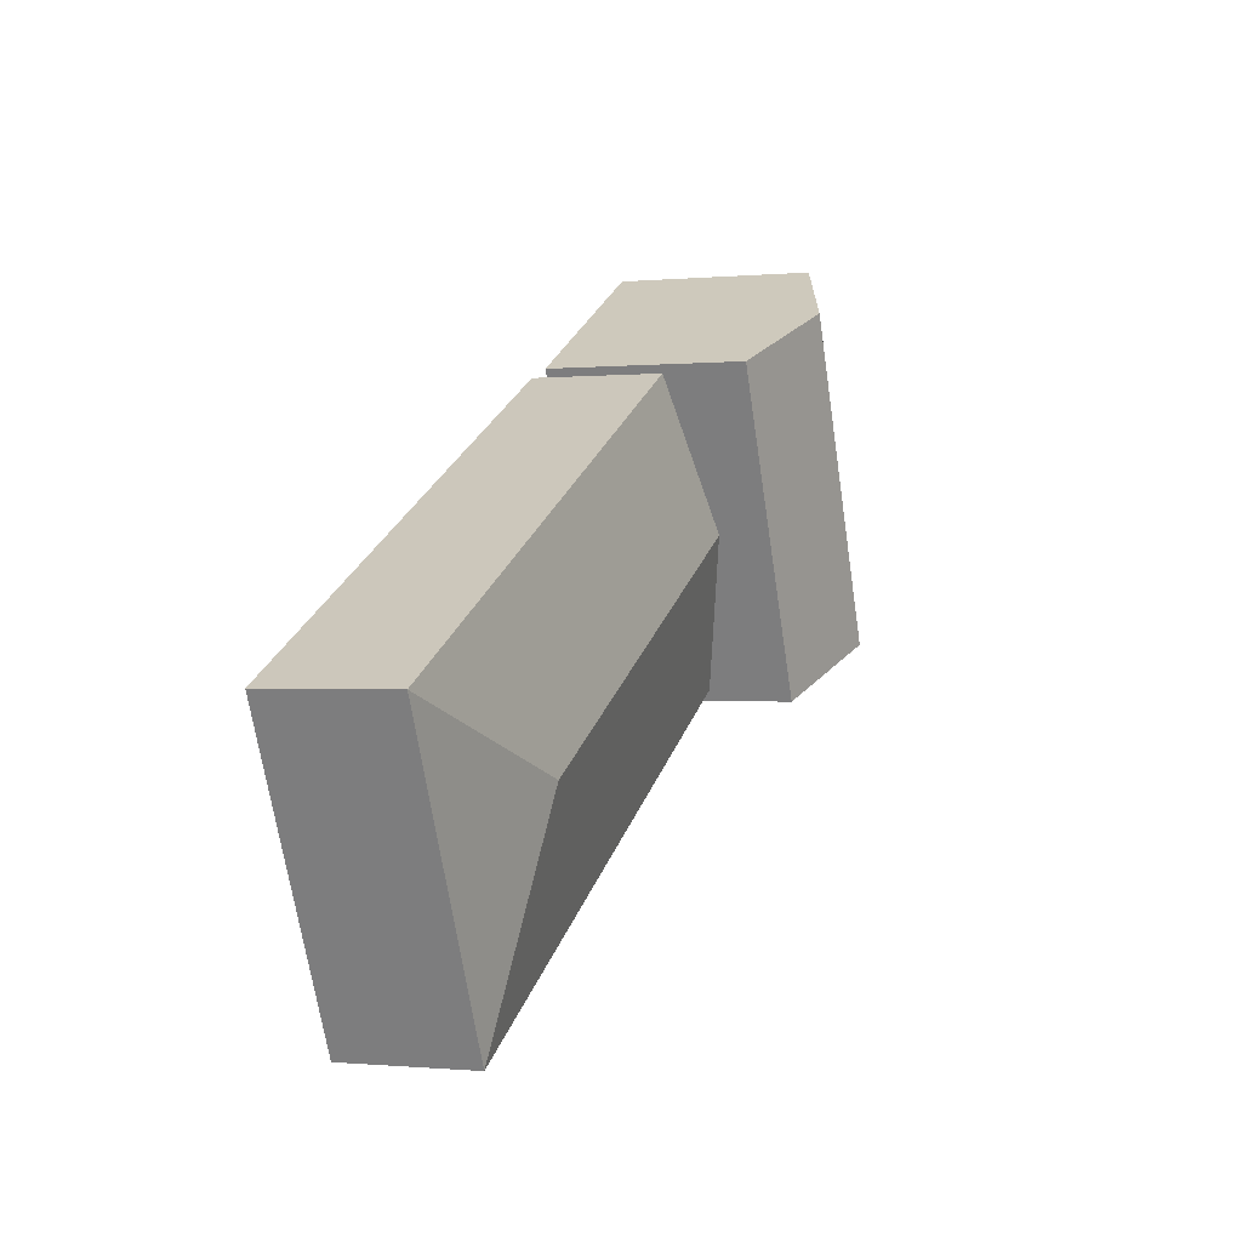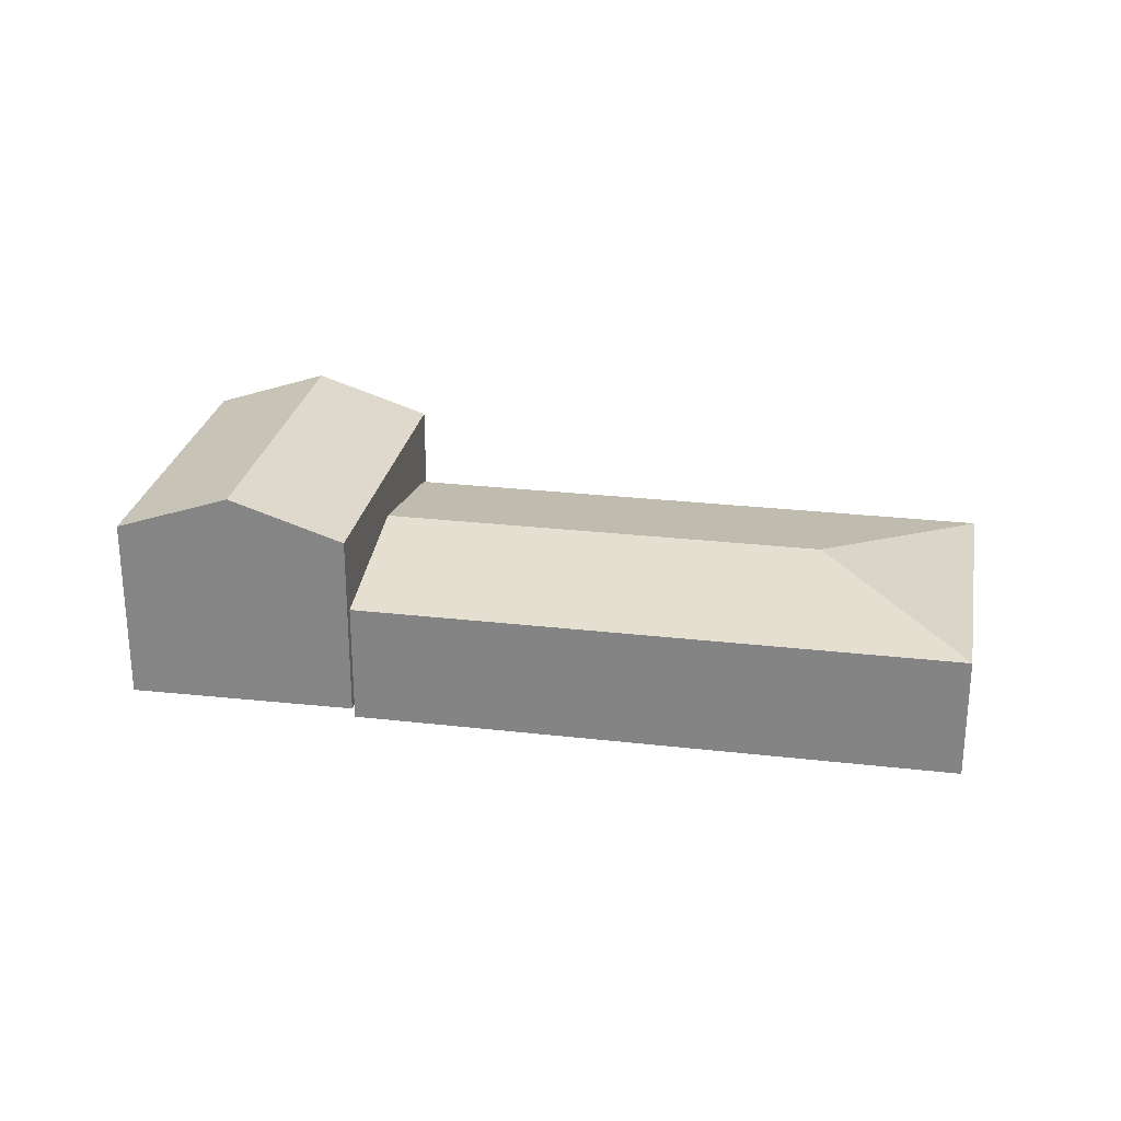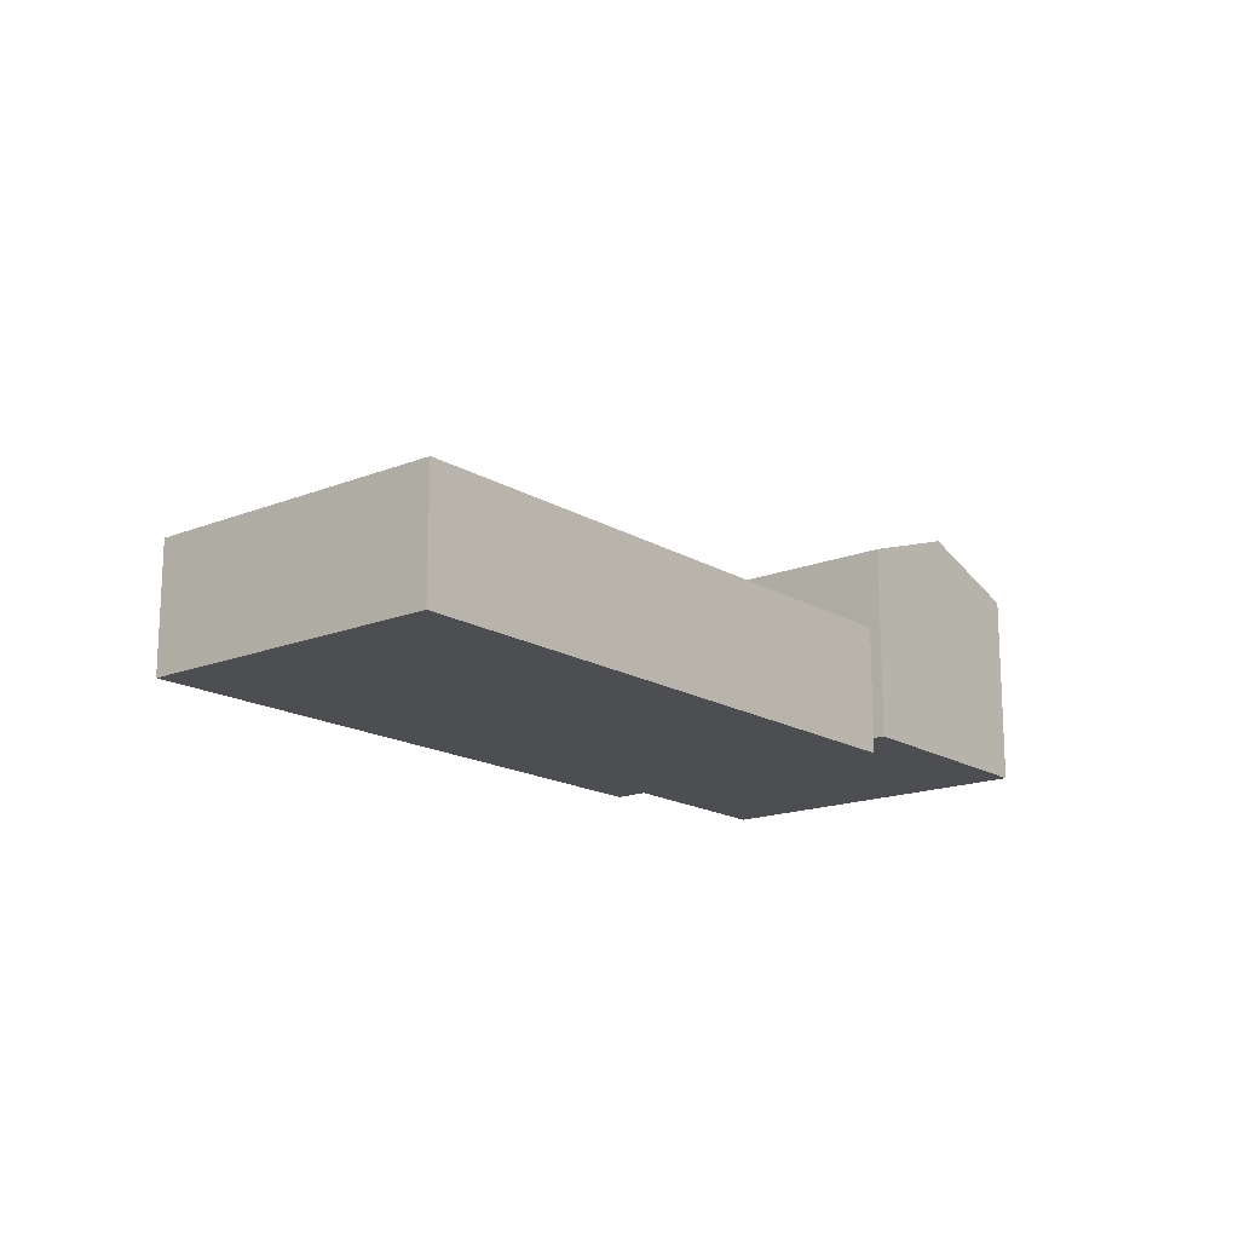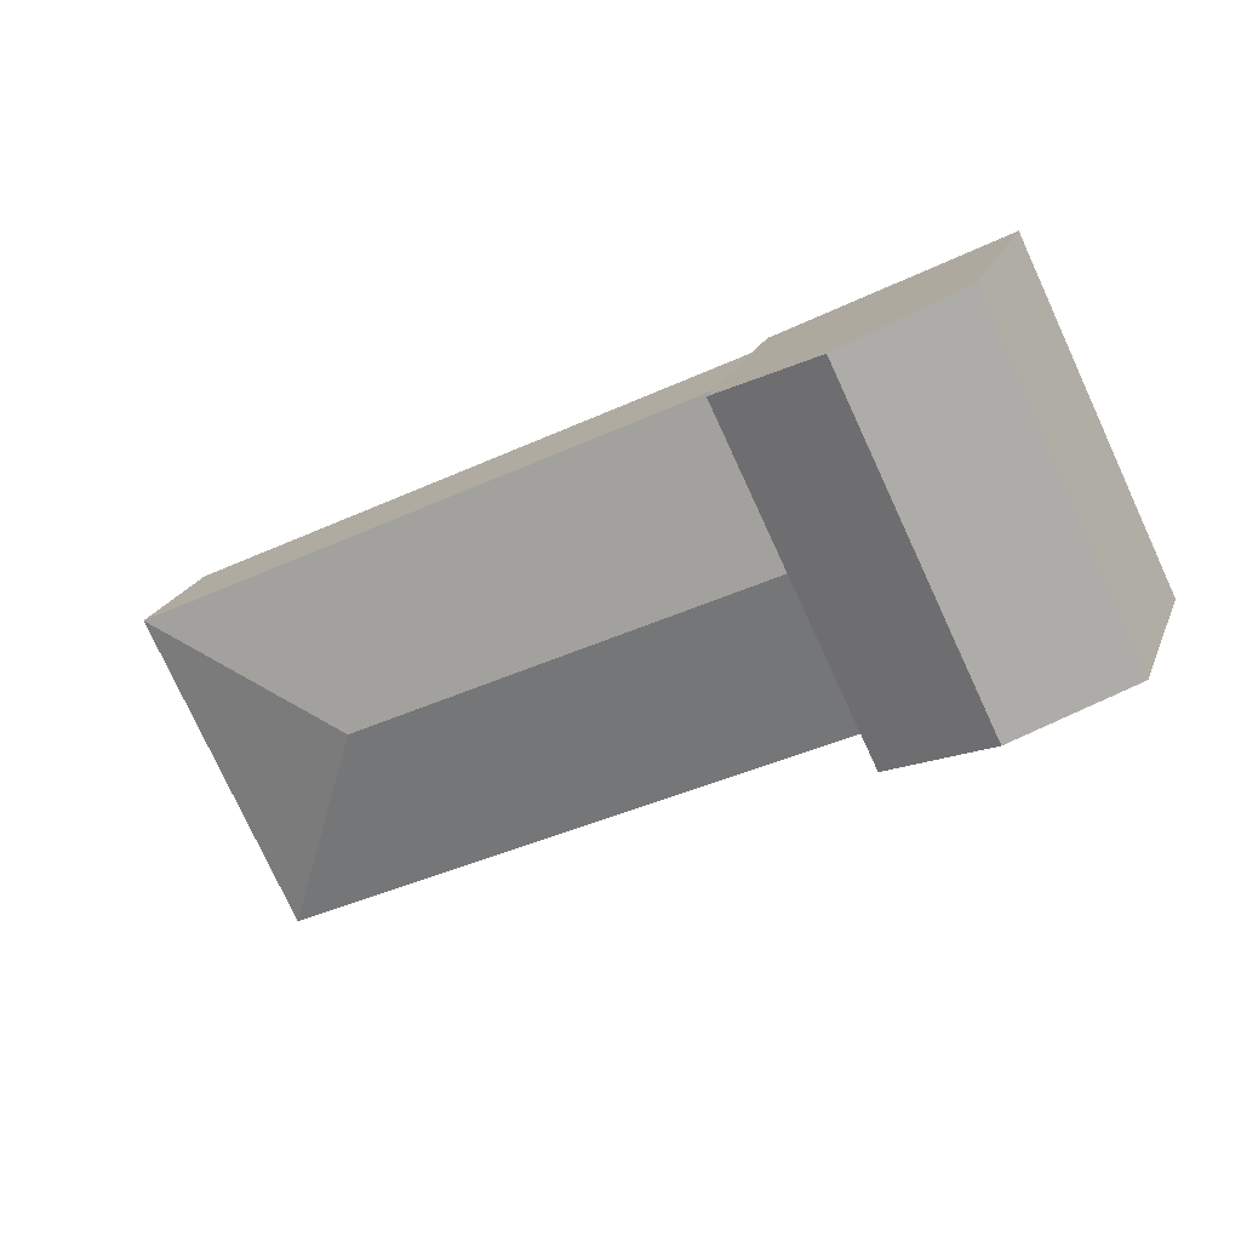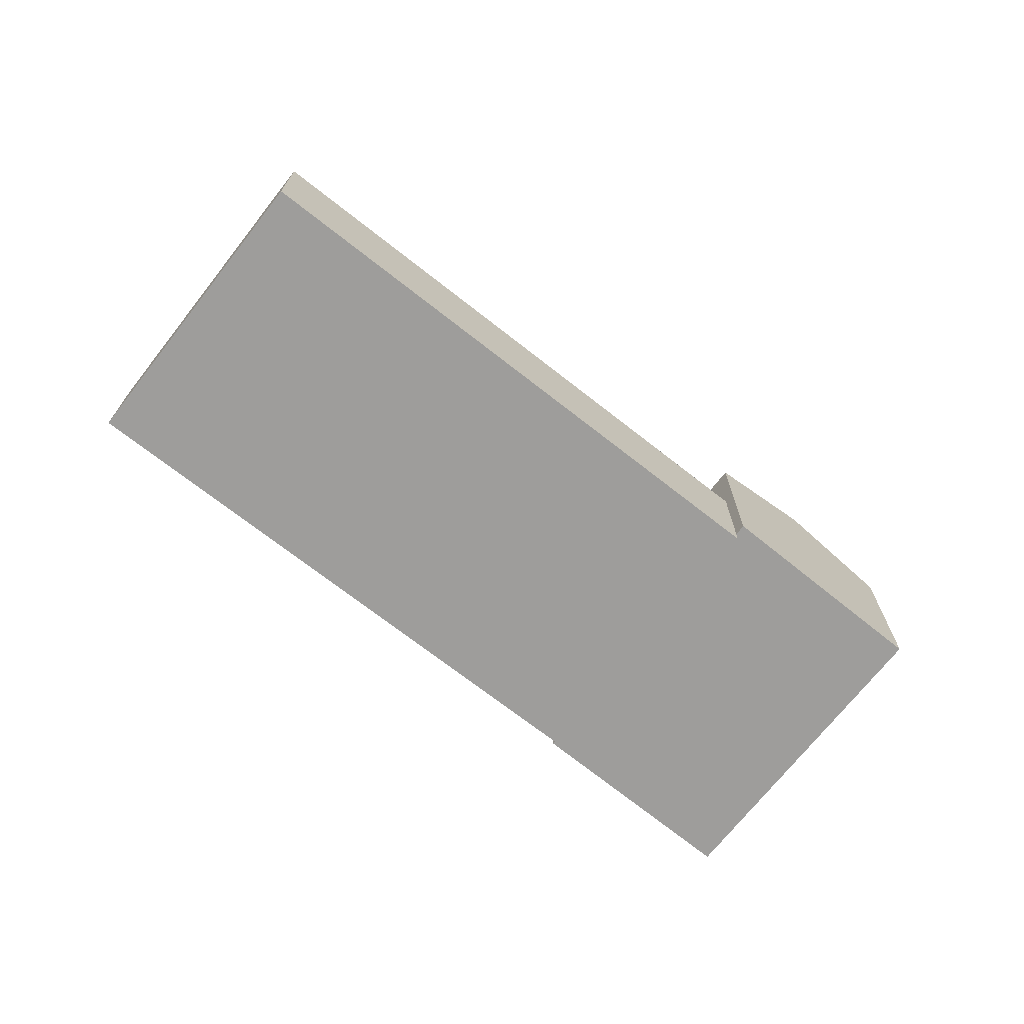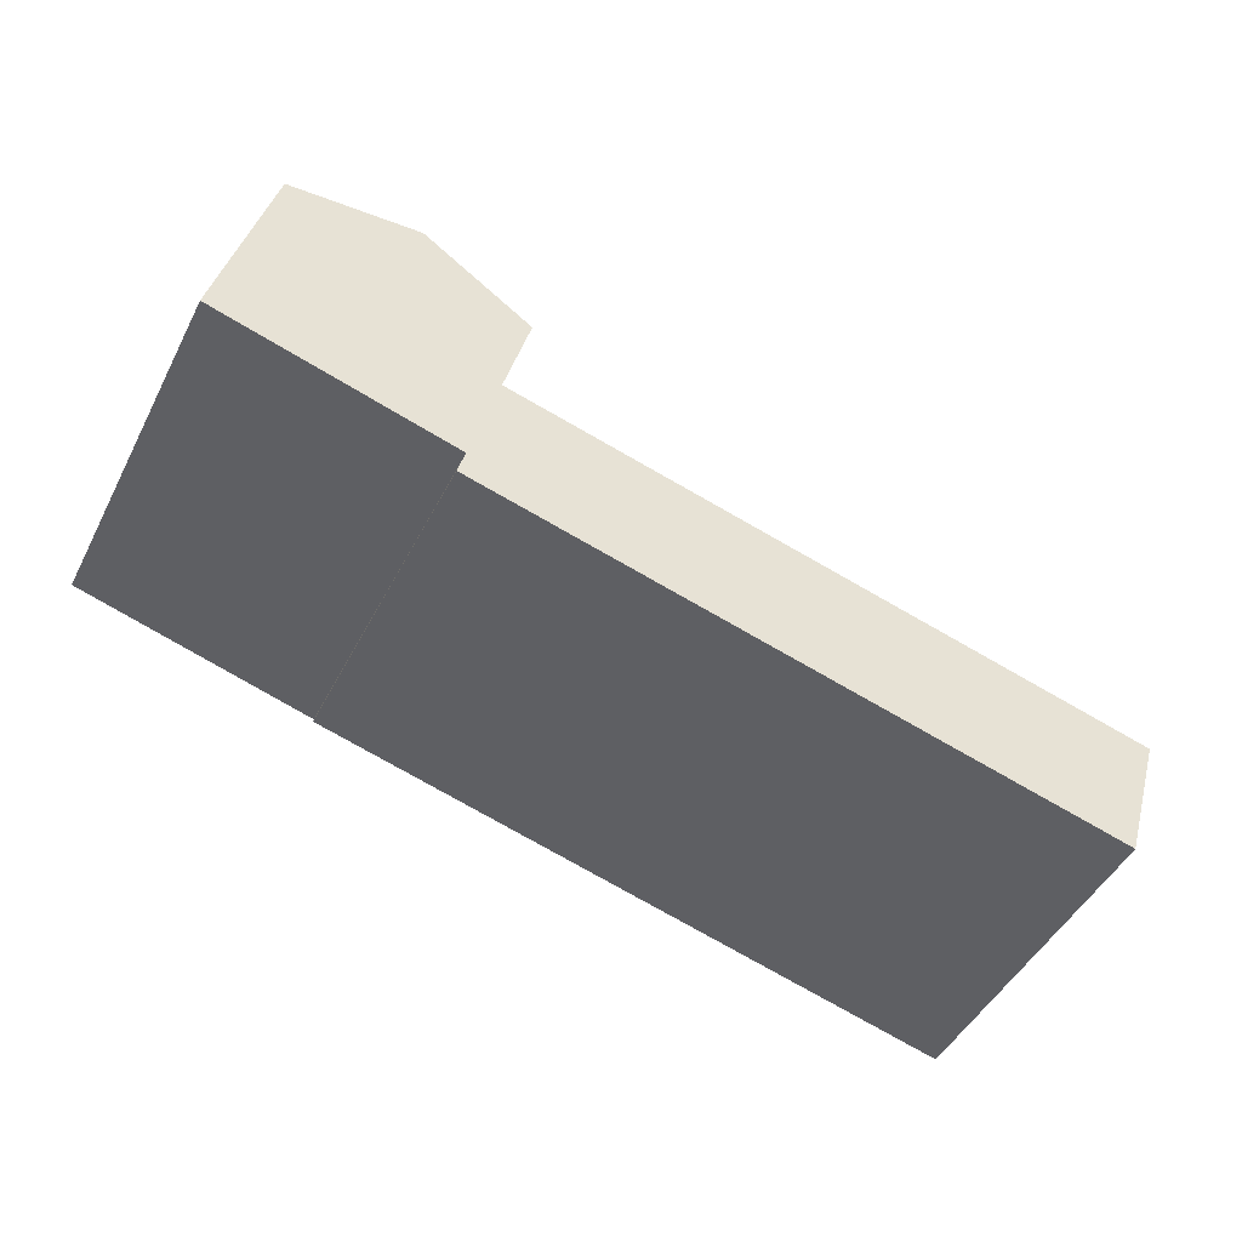
<metadata>
{"format":"obj","ext":"obj","renderer":"f3d","projection":"perspective","resolution":1024,"background":"white","views":[{"elev":-0.5,"azim":109.4,"up":"+Z"},{"elev":26.6,"azim":36.4,"up":"+Y"},{"elev":-16.5,"azim":155.5,"up":"+Y"},{"elev":20.8,"azim":-162.4,"up":"+Z"},{"elev":-70.6,"azim":168.0,"up":"+Y"},{"elev":38.3,"azim":14.2,"up":"+Z"}]}
</metadata>
<code>
v  1.297 -7.088e-16 11.57
v  -0.1753 2.193e-17 -0.3582
v  4.8 -5.996e-16 9.792
v  -2.207 -8.179e-16 13.36
v  -7.183 -1.964e-16 3.207
v  -3.679 -8.722e-17 1.424
v  4.673 -0.49 9.539
v  18.61 -0.49 -9.141
v  23.28 -0.49 0.3979
v  0 -0.49 -3e-17
v  2.336 -0.49 4.77
v  -7.183 6.34 3.207
v  1.297 7.641 11.57
v  -3.679 7.641 1.424
v  -2.207 6.34 13.36
v  4.801 6.34 9.792
v  -0.1751 6.34 -0.3584
v  2.336 4.749 4.769
v  23.28 3.7 0.3977
v  16.18 4.749 -2.03
v  4.673 3.7 9.539
v  8.929e-05 3.7 -0.0001326
v  18.61 3.7 -9.141
g defaultobject
f 1 2 3
f 2 1 4
f 2 4 5
f 2 5 6
f 7 8 9
f 8 7 10
f 10 7 11
f 12 13 14
f 13 12 15
f 14 16 17
f 16 14 13
f 18 19 20
f 19 18 21
f 22 20 23
f 20 22 18
f 19 23 20
f 16 1 3
f 1 16 4
f 4 16 15
f 15 16 13
f 12 6 5
f 6 12 2
f 2 12 17
f 17 12 14
f 15 5 4
f 5 15 12
f 2 16 3
f 16 2 17
f 21 11 7
f 11 21 18
f 11 18 10
f 10 18 22
f 8 19 9
f 19 8 23
f 9 21 7
f 21 9 19
f 22 8 10
f 8 22 23

</code>
